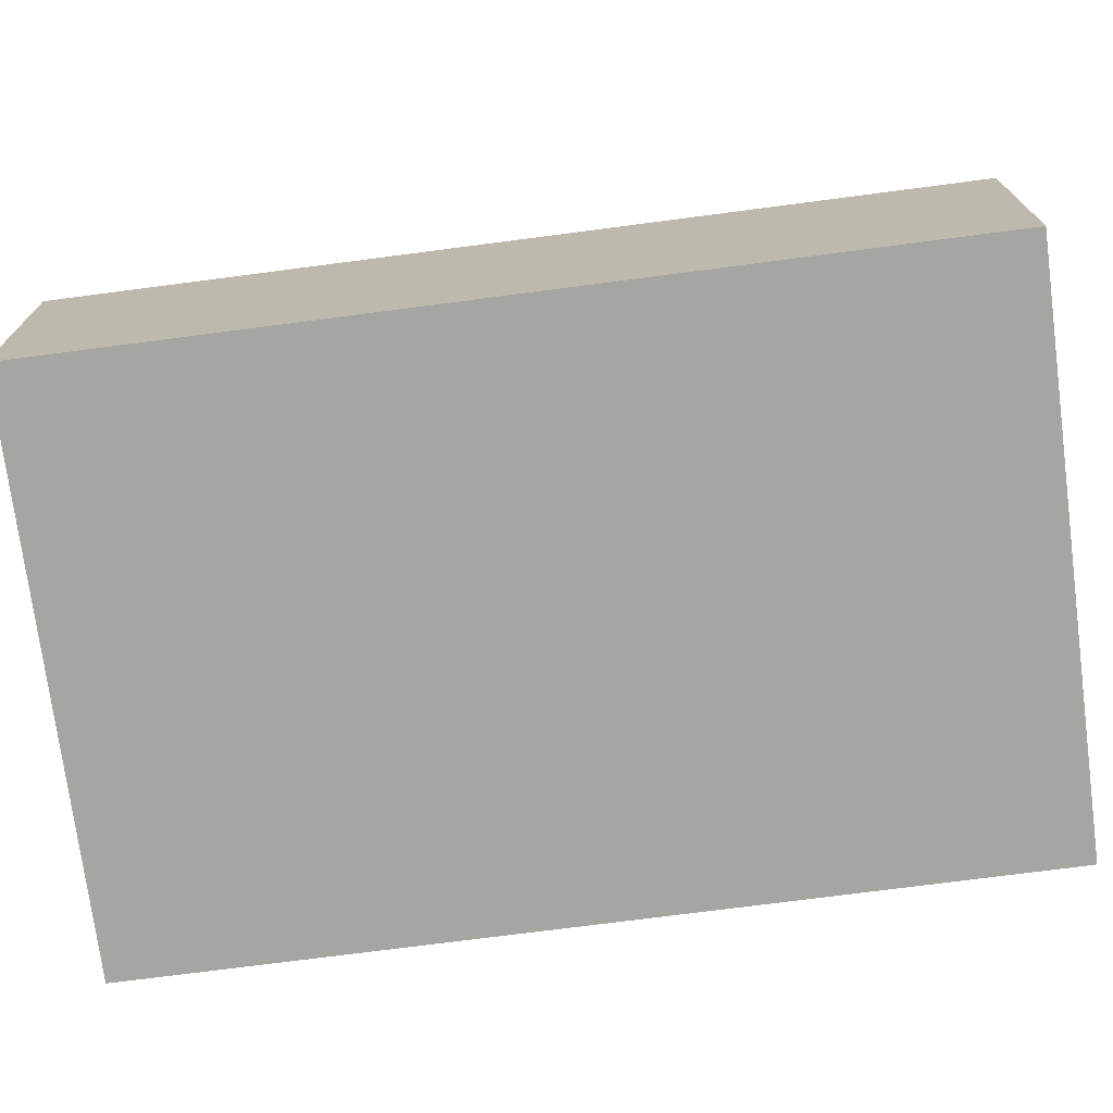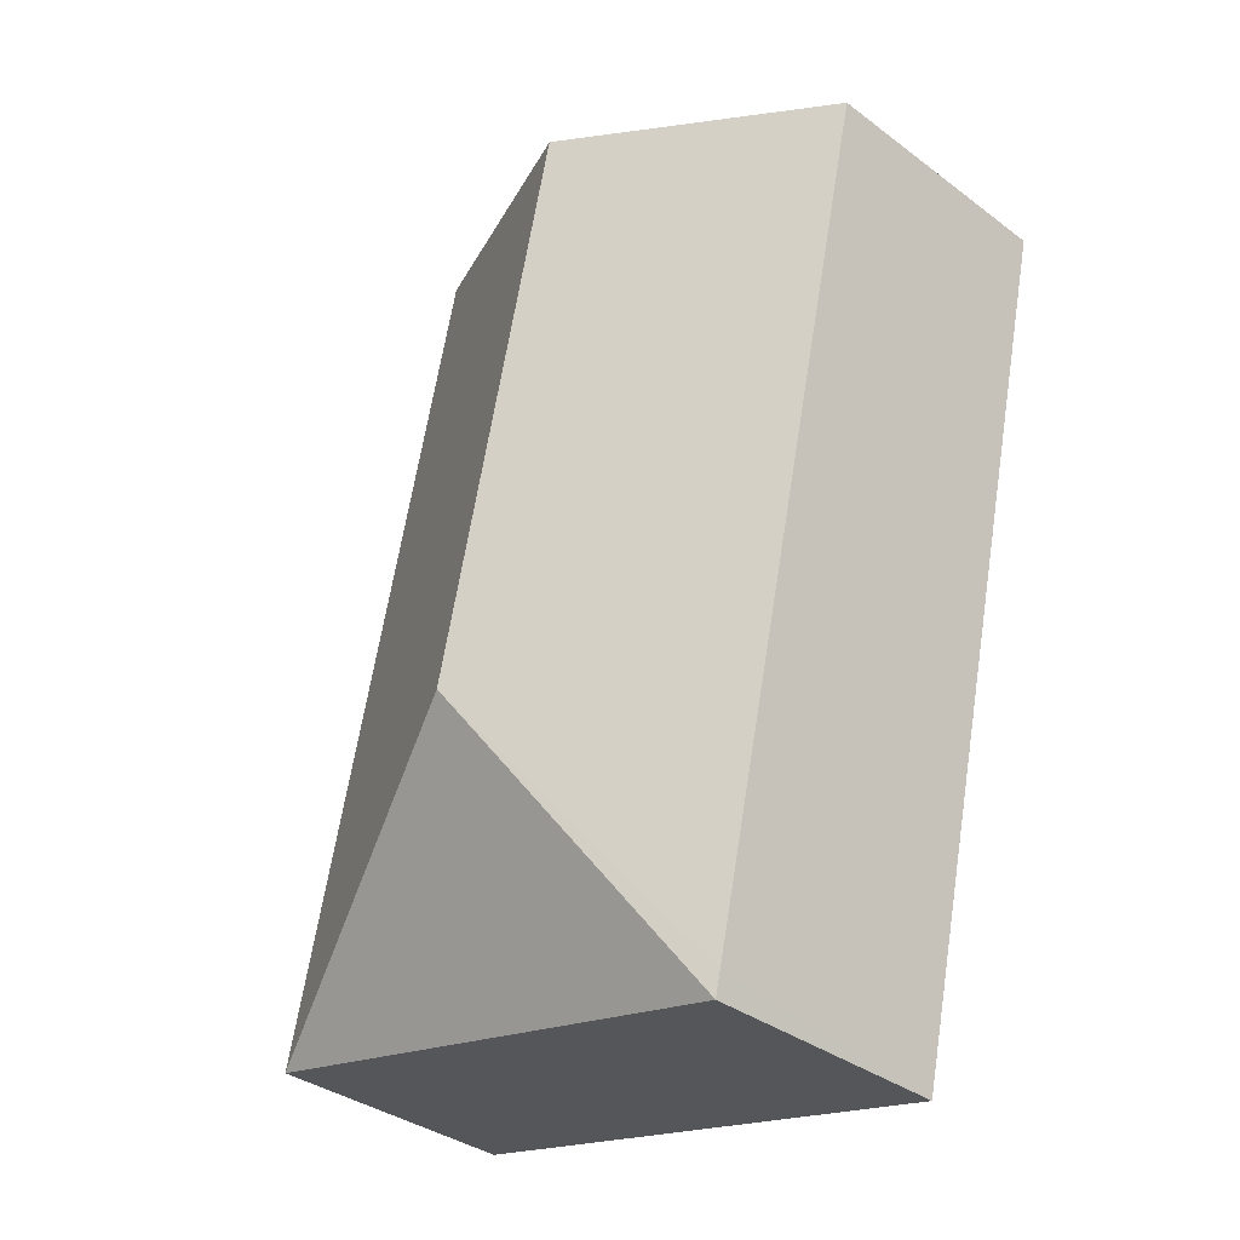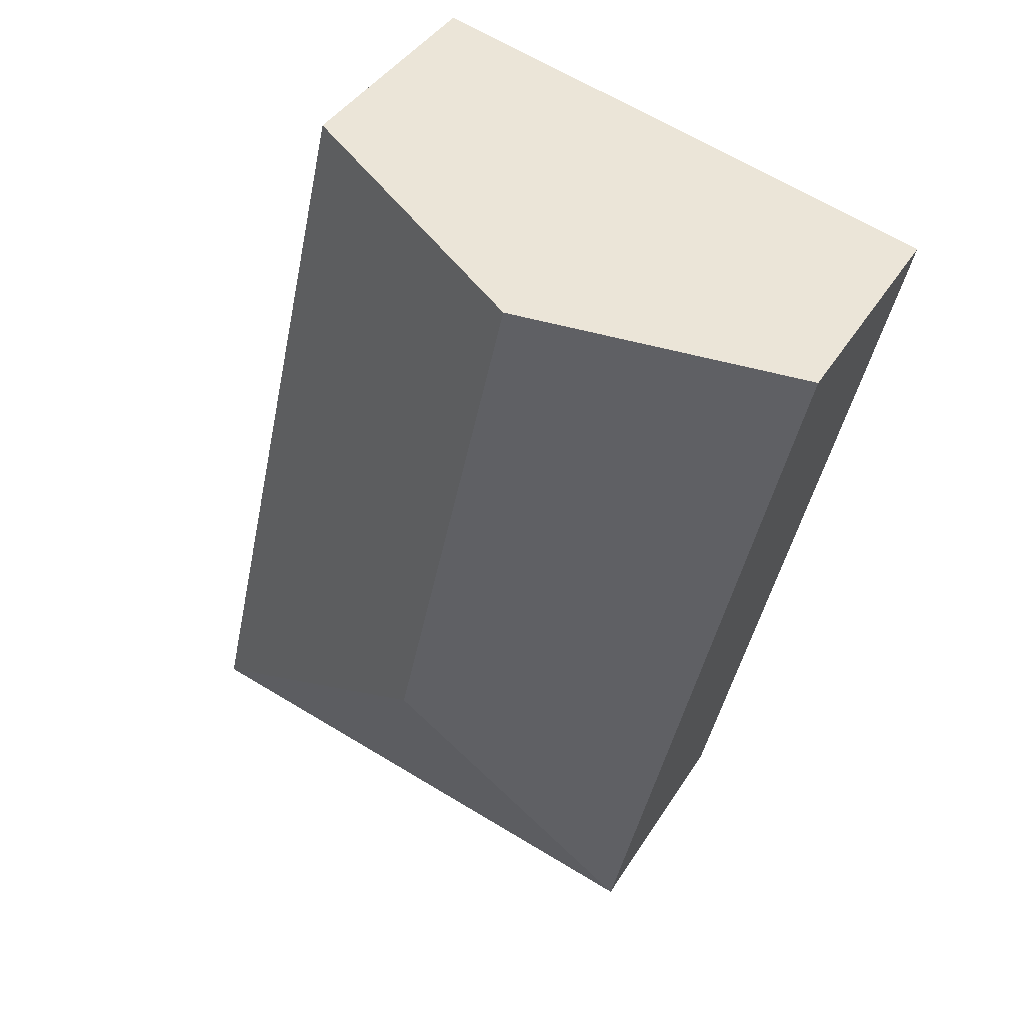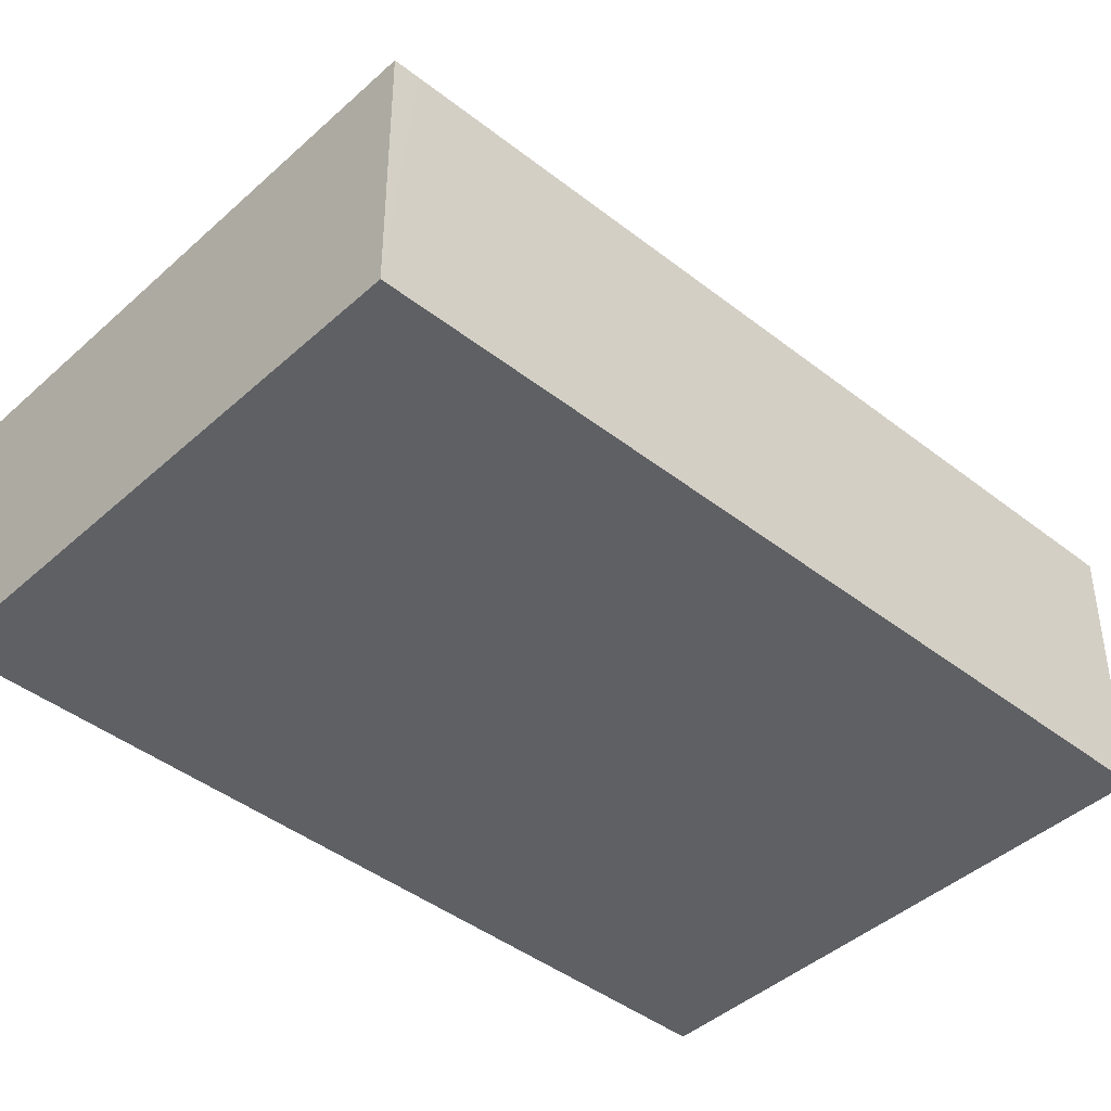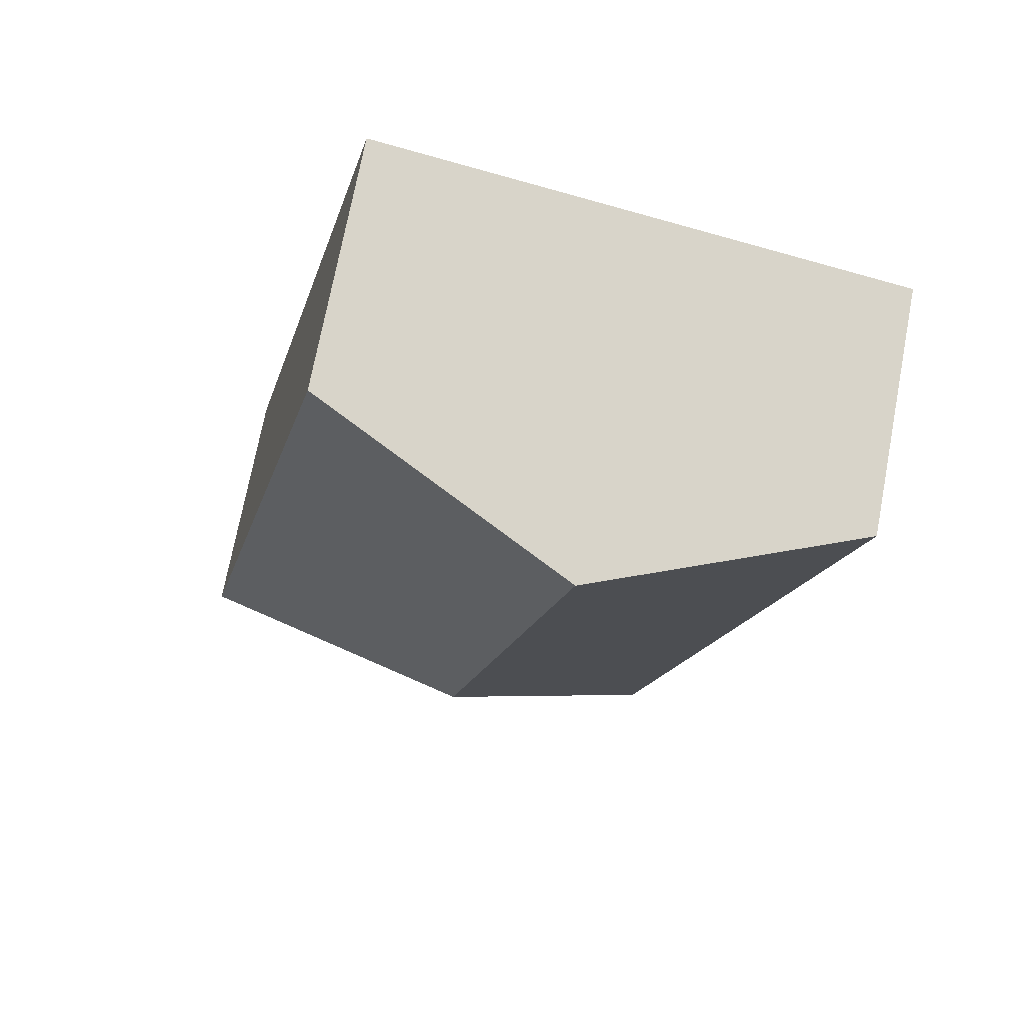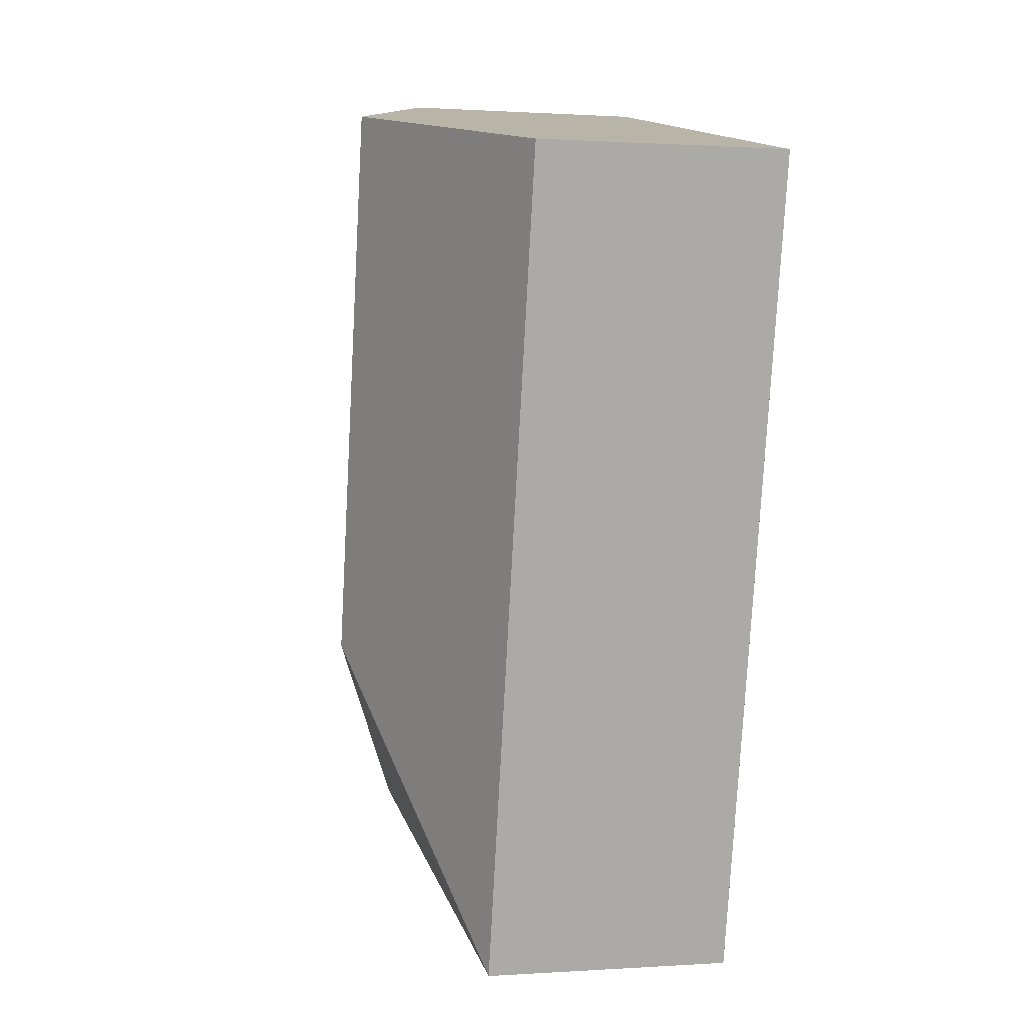
<metadata>
{"format":"obj","ext":"obj","renderer":"f3d","projection":"perspective","resolution":1024,"background":"white","views":[{"elev":-73.6,"azim":84.7,"up":"+Y"},{"elev":-35.3,"azim":-134.6,"up":"+Z"},{"elev":40.2,"azim":-151.1,"up":"+Z"},{"elev":-42.8,"azim":-145.7,"up":"+Y"},{"elev":72.5,"azim":-169.2,"up":"+Z"},{"elev":0.5,"azim":-104.3,"up":"+Z"}]}
</metadata>
<code>
v  3.033 2.864 -3.862
v  5.553 1.963 -5.453
v  1.442 1.963 -6.382
v  4.111 1.963 0.929
v  2.056 2.864 0.464
v  1.4 1.963 -6.198
v  0 1.963 1.202e-16
v  1.442 3.908e-16 -6.382
v  0 0 0
v  1.4 3.795e-16 -6.198
v  2.056 -2.841e-17 0.464
v  4.111 -5.688e-17 0.929
v  5.553 3.339e-16 -5.453
g defaultobject
f 1 2 3
f 1 4 2
f 4 1 5
f 6 1 3
f 1 6 7
f 1 7 5
f 8 6 3
f 6 8 7
f 7 8 9
f 9 8 10
f 9 5 7
f 5 9 4
f 4 9 11
f 4 11 12
f 12 2 4
f 2 12 13
f 13 3 2
f 3 13 8
f 10 11 9
f 11 10 8
f 11 8 13
f 11 13 12

</code>
